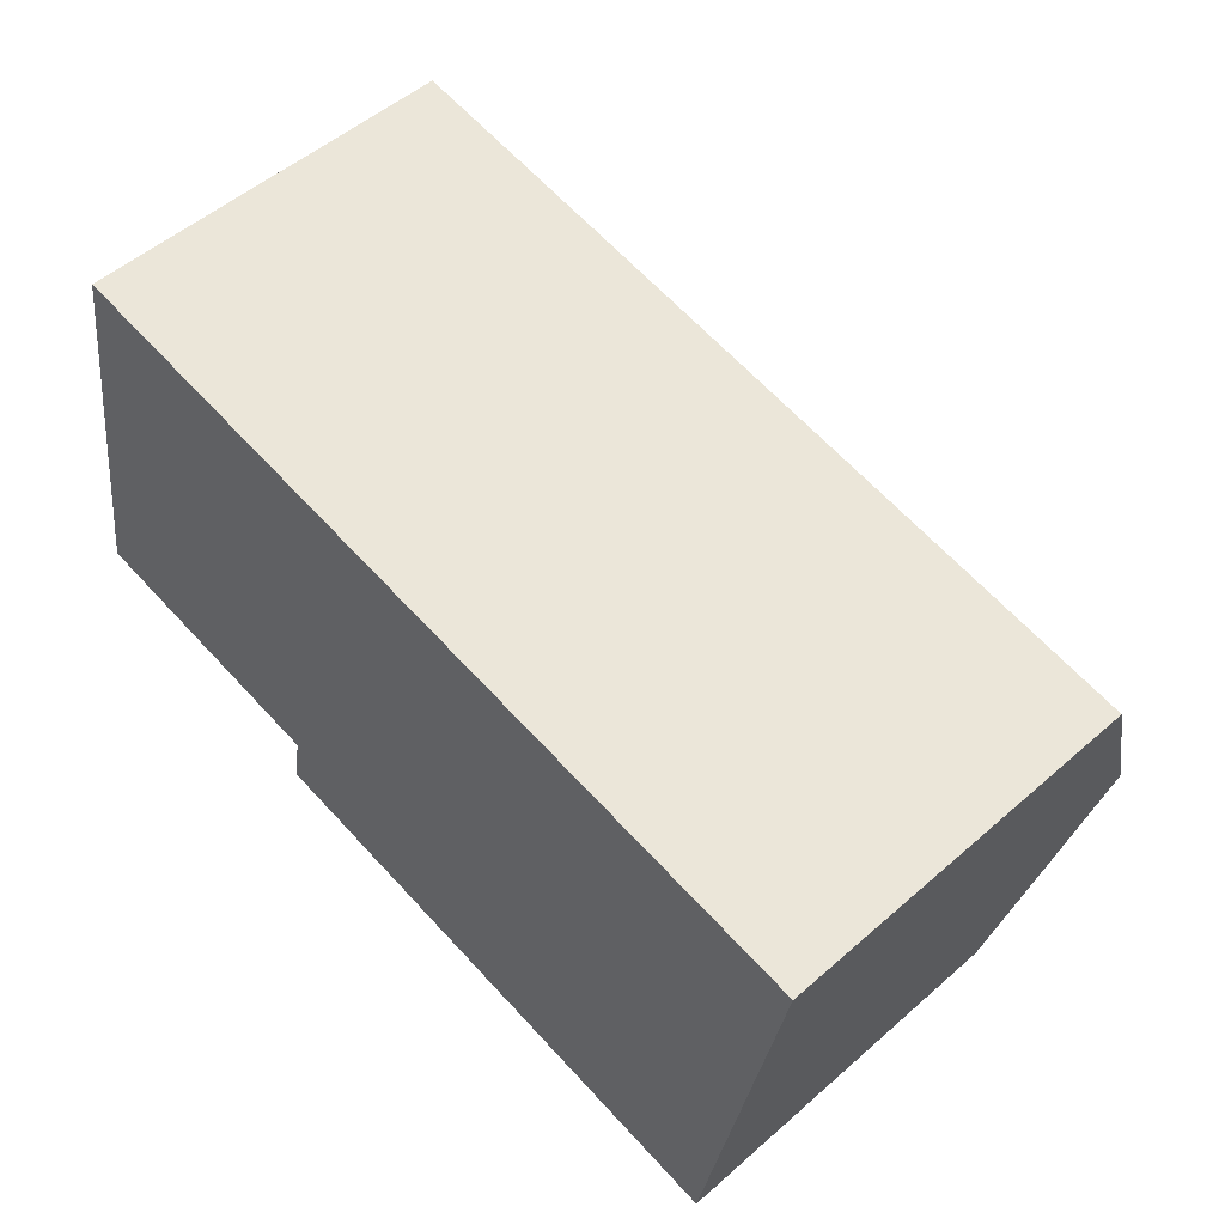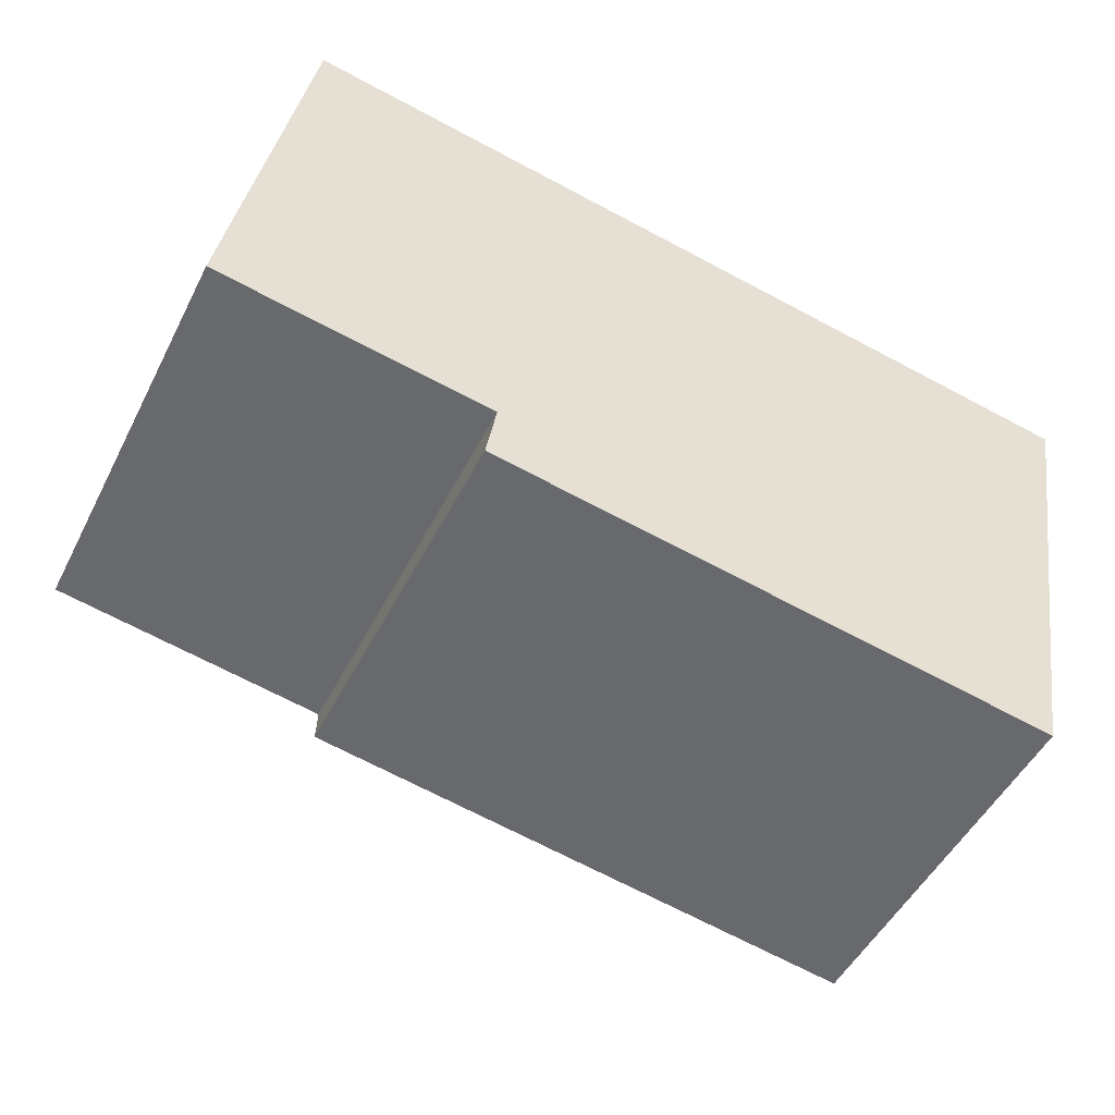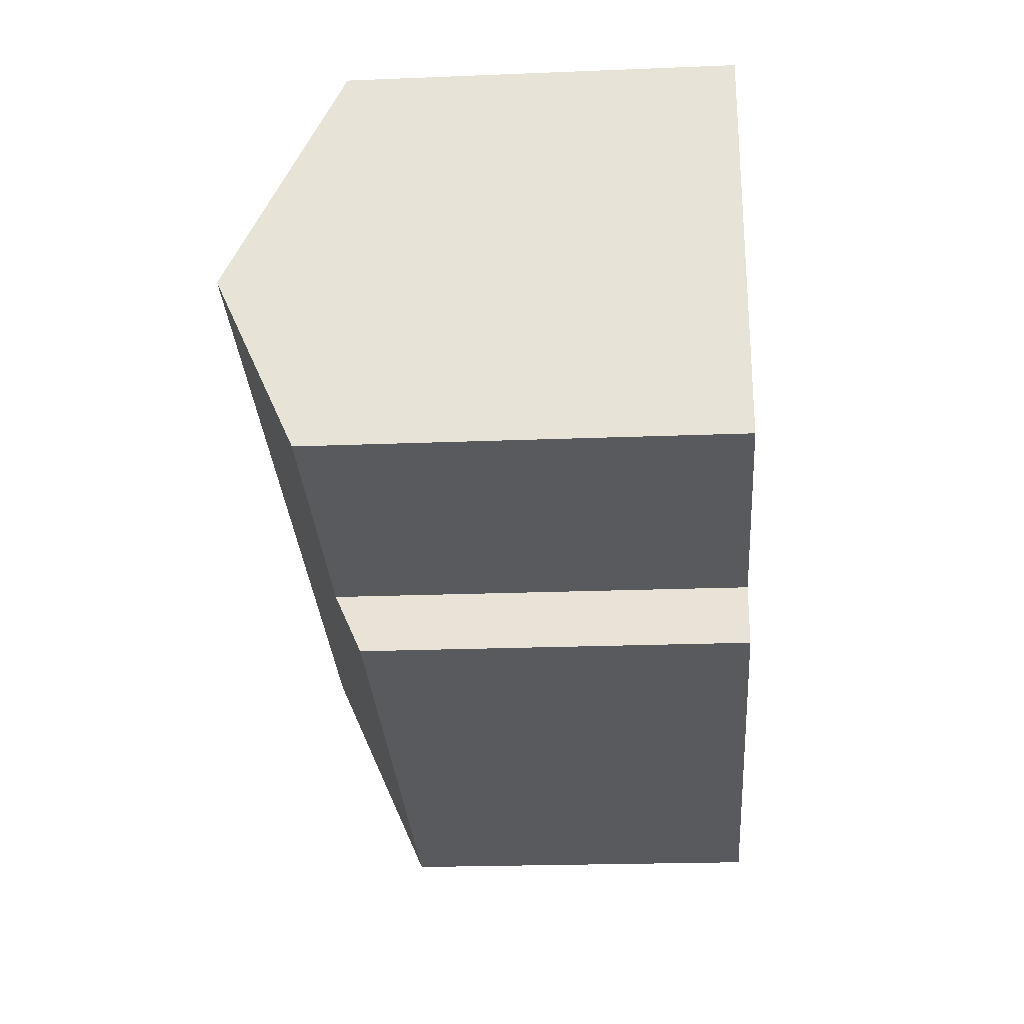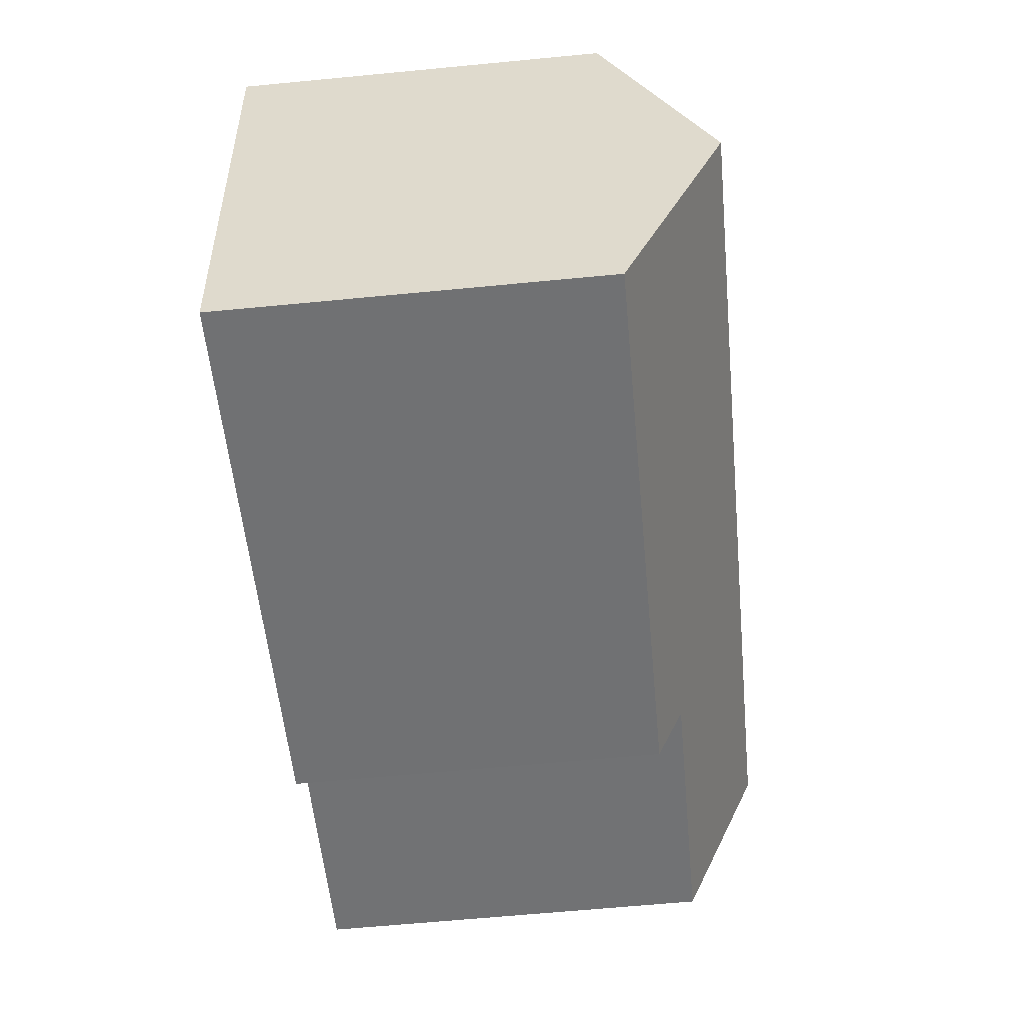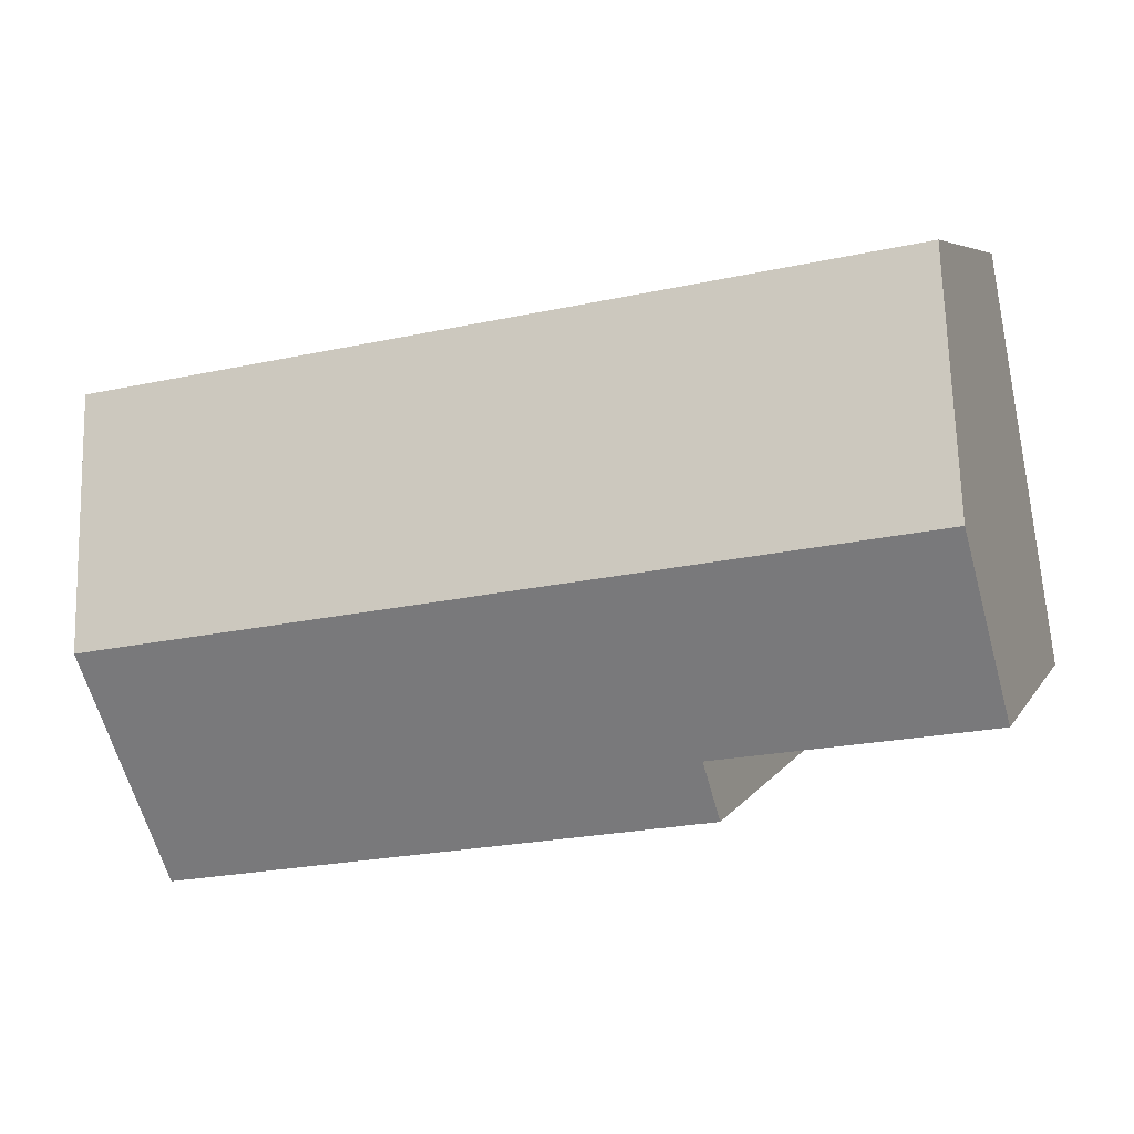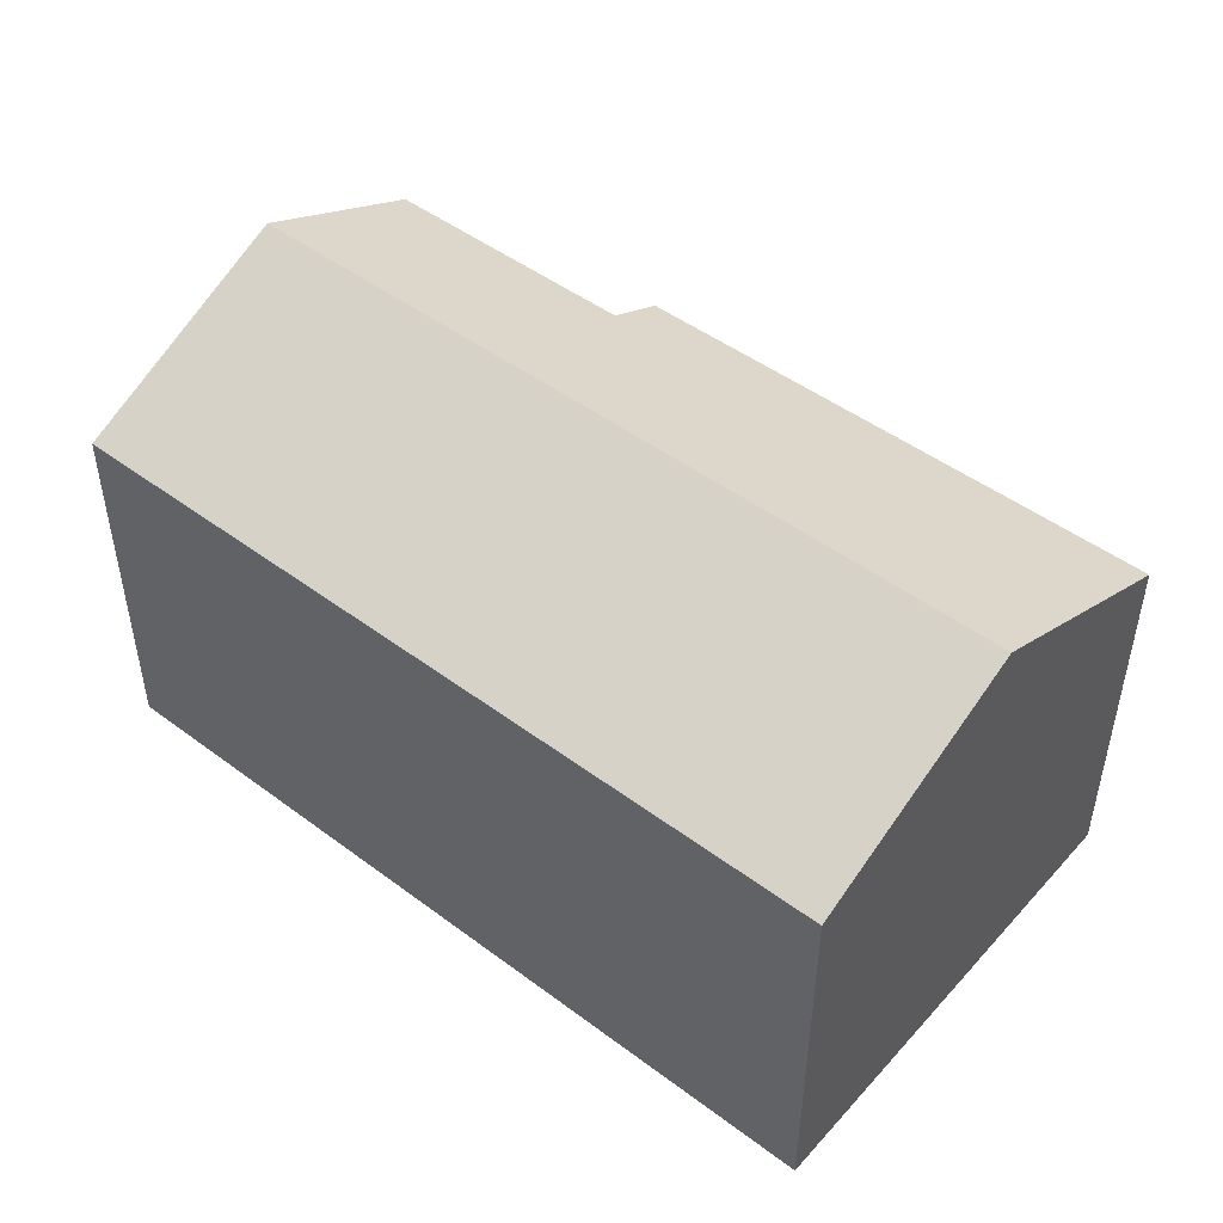
<metadata>
{"format":"obj","ext":"obj","renderer":"f3d","projection":"perspective","resolution":1024,"background":"white","views":[{"elev":52.0,"azim":46.6,"up":"+Z"},{"elev":-49.7,"azim":-26.2,"up":"+Z"},{"elev":-21.5,"azim":-85.9,"up":"+Z"},{"elev":-64.7,"azim":95.5,"up":"+Z"},{"elev":5.7,"azim":-162.9,"up":"+Z"},{"elev":47.7,"azim":49.6,"up":"+Y"}]}
</metadata>
<code>
v  0.635 9.95 3.695
v  5.587 8.286 -0.915
v  0 8.272 5.065e-16
v  17.59 9.95 0.822
v  16.73 7.731 -4.062
v  5.38 7.728 -2.143
v  1.478 7.723 8.598
v  7.146 7.723 7.637
v  18.45 7.723 5.722
v  18.45 -3.504e-16 5.722
v  16.73 2.487e-16 -4.062
v  17.59 -5.033e-17 0.822
v  0 0 0
v  1.478 -5.265e-16 8.598
v  0.635 -2.263e-16 3.695
v  5.587 5.603e-17 -0.915
v  5.38 1.312e-16 -2.143
v  7.146 -4.676e-16 7.637
g defaultobject
f 1 2 3
f 2 1 4
f 2 4 5
f 5 6 2
f 7 4 1
f 4 7 8
f 4 8 9
f 10 4 9
f 4 10 5
f 5 10 11
f 11 10 12
f 13 1 3
f 1 13 7
f 7 13 14
f 14 13 15
f 6 16 2
f 16 6 17
f 14 8 7
f 8 14 9
f 9 14 18
f 9 18 10
f 11 6 5
f 6 11 17
f 16 3 2
f 3 16 13
f 15 16 14
f 16 15 13
f 18 12 10
f 12 18 11
f 11 18 14
f 11 14 16
f 11 16 17

</code>
